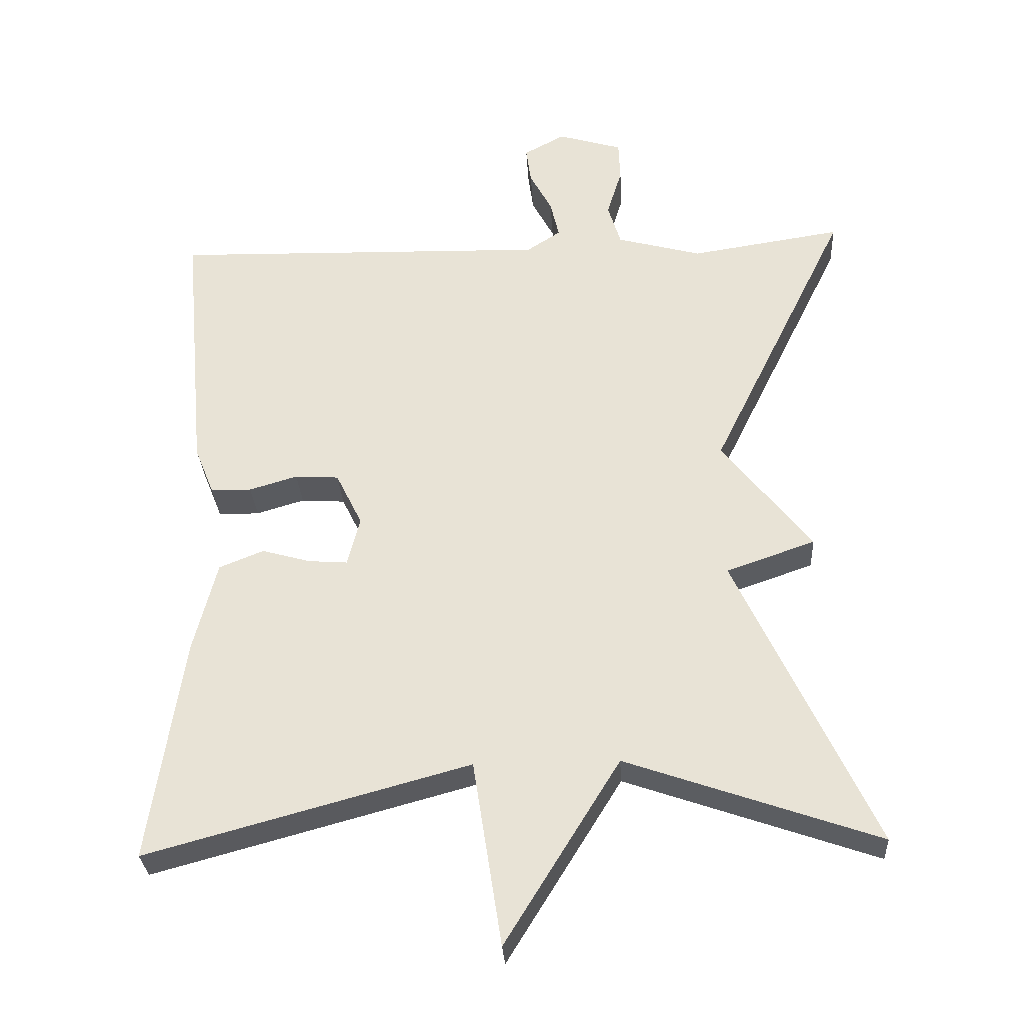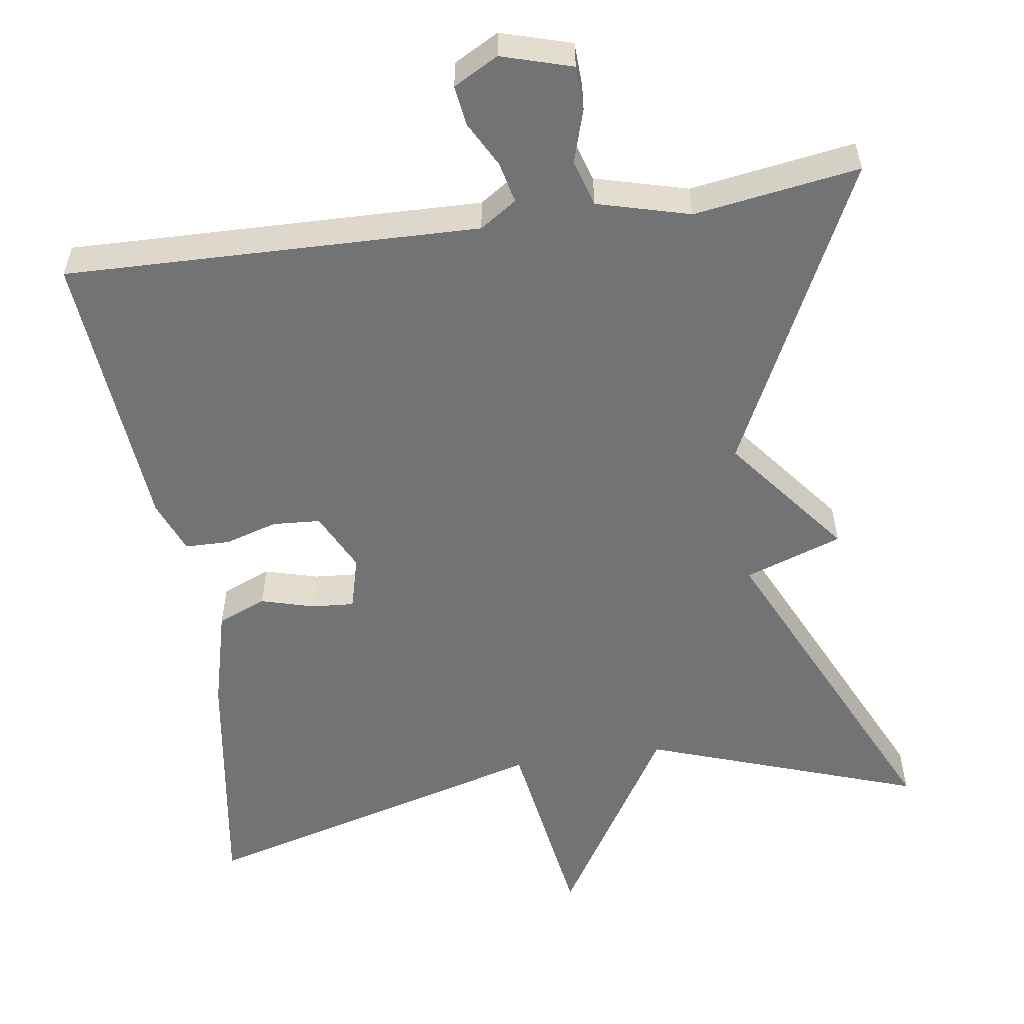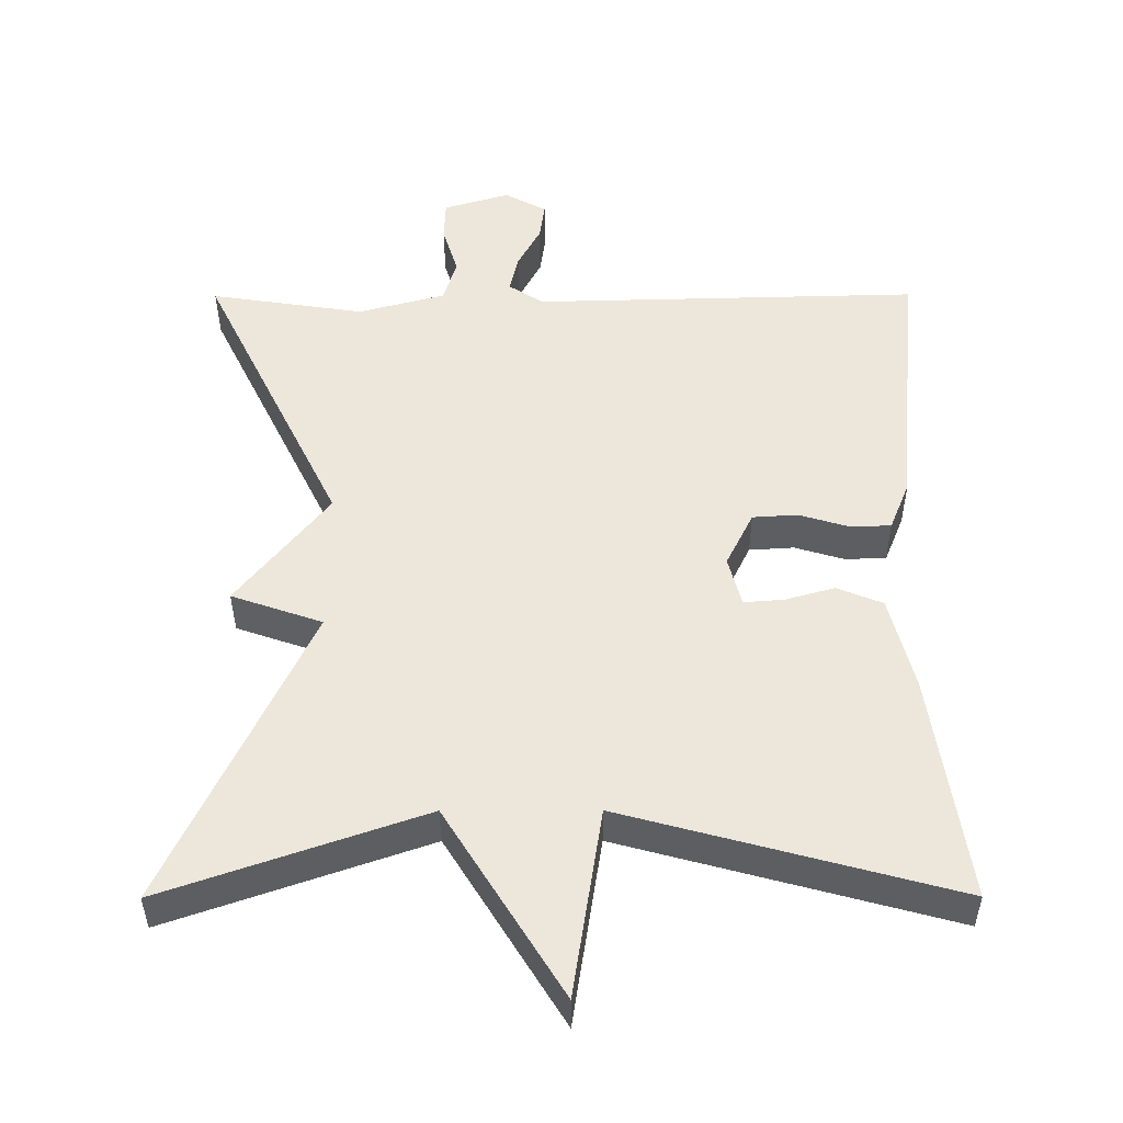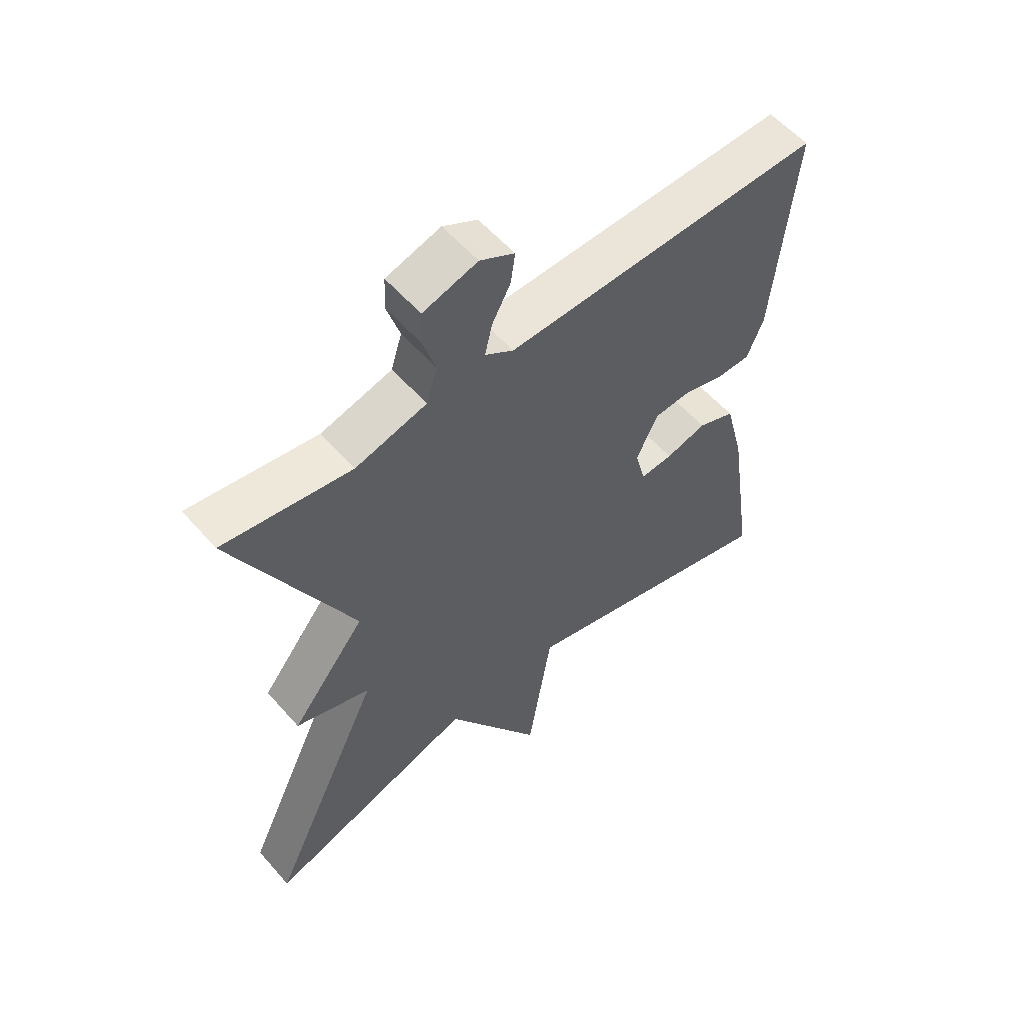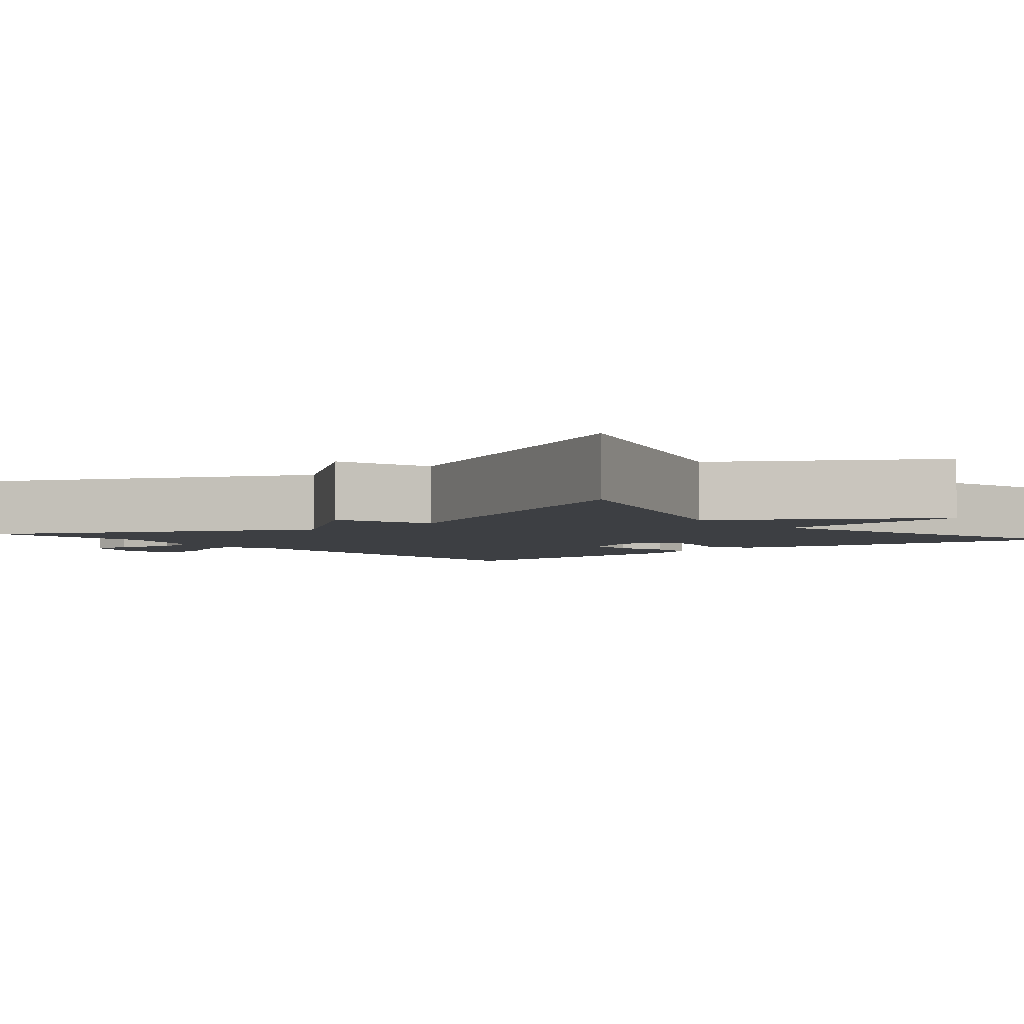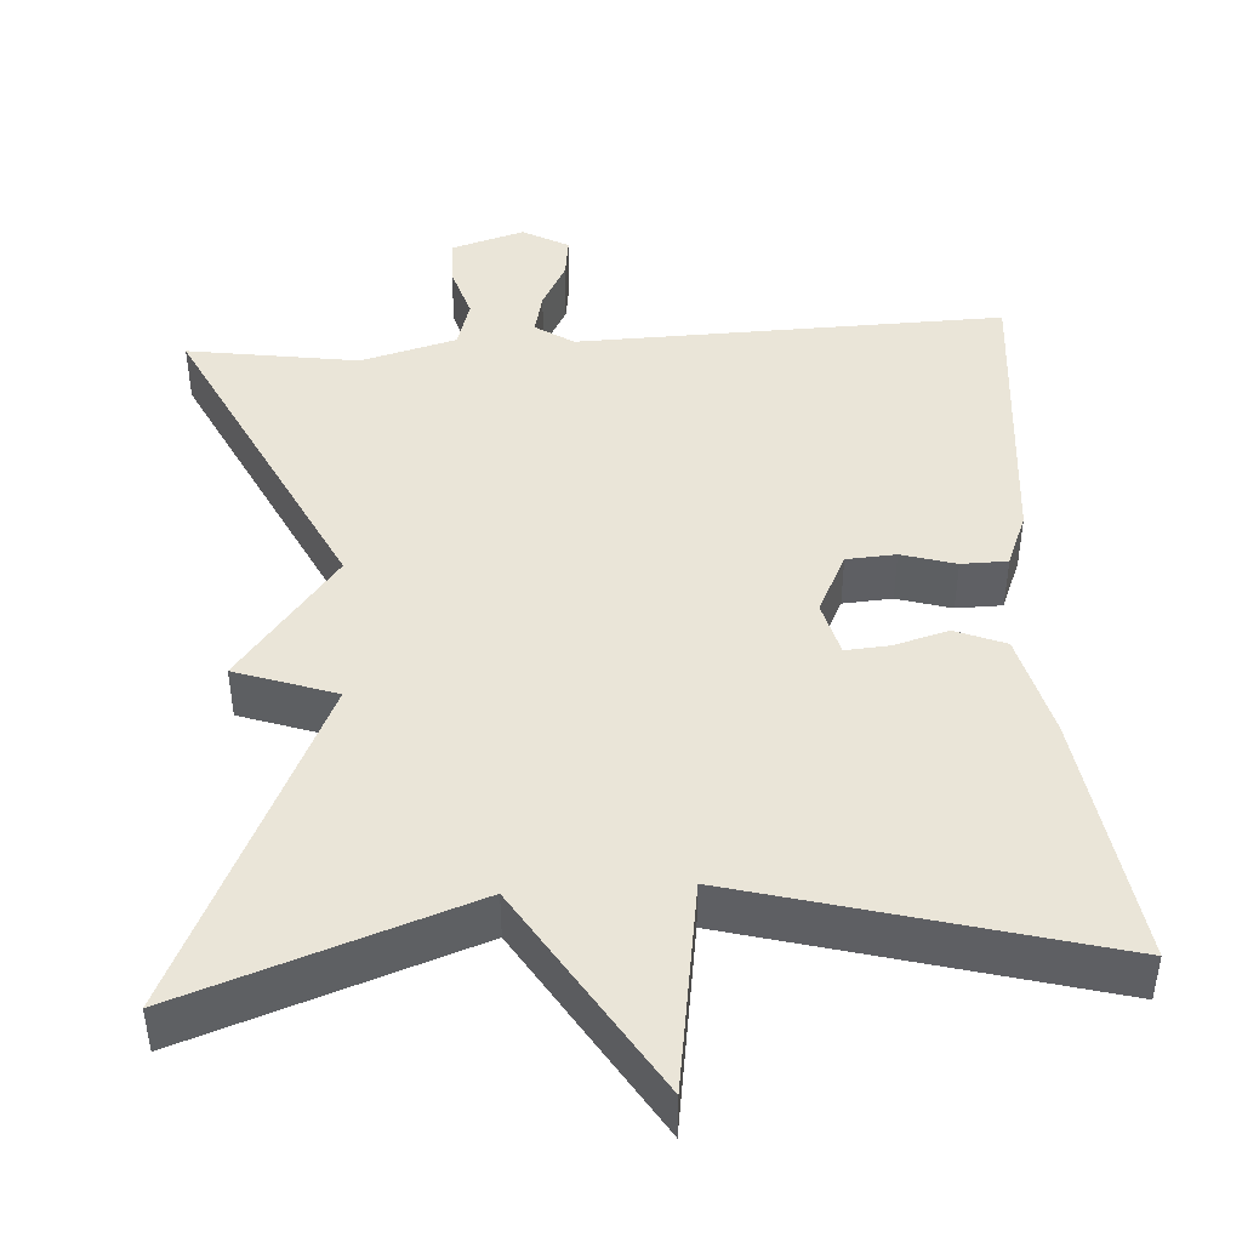
<metadata>
{"format":"obj","ext":"obj","renderer":"f3d","projection":"perspective","resolution":1024,"background":"white","views":[{"elev":-30.1,"azim":3.4,"up":"+Z"},{"elev":-55.7,"azim":8.4,"up":"+Y"},{"elev":-38.4,"azim":-179.8,"up":"+Z"},{"elev":57.0,"azim":139.3,"up":"+Z"},{"elev":-3.8,"azim":129.7,"up":"+Y"},{"elev":44.9,"azim":176.3,"up":"+Y"}]}
</metadata>
<code>
v 0.5 0.07 0.5
v 0.308 0.07 0.11
v 0.432 0.07 -0.047
v 0.308 0.07 -0.09
v 0.5 0.07 -0.5
v 0.149 0.07 -0.378
v -0.011 0.07 -0.636
v -0.051 0.07 -0.378
v -0.5 0.07 -0.5
v -0.453 0.07 -0.189
v -0.42 0.07 -0.061
v -0.358 0.07 -0.036
v -0.29 0.07 -0.055
v -0.236 0.07 -0.059
v -0.218 0.07 0.009
v -0.255 0.07 0.084
v -0.316 0.07 0.088
v -0.383 0.07 0.068
v -0.44 0.07 0.069
v -0.467 0.07 0.136
v -0.5 0.07 0.5
v 0.028 0.07 0.487
v 0.075 0.07 0.518
v 0.063 0.07 0.57
v 0.032 0.07 0.628
v 0.025 0.07 0.679
v 0.082 0.07 0.71
v 0.172 0.07 0.683
v 0.174 0.07 0.627
v 0.153 0.07 0.559
v 0.171 0.07 0.5
v 0.289 0.07 0.468
v 0.5 0 0.5
v 0.308 0 0.11
v 0.432 0 -0.047
v 0.308 0 -0.09
v 0.5 0 -0.5
v 0.149 0 -0.378
v -0.011 0 -0.636
v -0.051 0 -0.378
v -0.5 0 -0.5
v -0.453 0 -0.189
v -0.42 0 -0.061
v -0.358 0 -0.036
v -0.29 0 -0.055
v -0.236 0 -0.059
v -0.218 0 0.009
v -0.255 0 0.084
v -0.316 0 0.088
v -0.383 0 0.068
v -0.44 0 0.069
v -0.467 0 0.136
v -0.5 0 0.5
v 0.028 0 0.487
v 0.075 0 0.518
v 0.063 0 0.57
v 0.032 0 0.628
v 0.025 0 0.679
v 0.082 0 0.71
v 0.172 0 0.683
v 0.174 0 0.627
v 0.153 0 0.559
v 0.171 0 0.5
v 0.289 0 0.468
f 28 29 30
f 27 28 30
f 26 27 30
f 25 26 30
f 24 25 30
f 23 24 30 31
f 22 23 31 32
f 21 22 32
f 20 21 32
f 19 20 32
f 18 19 32
f 17 18 32
f 11 12 13
f 10 11 13
f 9 10 13
f 8 9 13
f 8 13 14
f 6 7 8
f 6 8 14 15
f 6 15 16
f 5 6 16
f 4 5 16
f 32 1 2
f 17 32 2
f 16 17 2
f 2 3 4 16
f 62 61 60
f 62 60 59
f 62 59 58
f 62 58 57
f 62 57 56
f 63 62 56 55
f 64 63 55 54
f 64 54 53
f 64 53 52
f 64 52 51
f 64 51 50
f 64 50 49
f 45 44 43
f 45 43 42
f 45 42 41
f 45 41 40
f 46 45 40
f 40 39 38
f 47 46 40 38
f 48 47 38
f 48 38 37
f 48 37 36
f 34 33 64
f 34 64 49
f 34 49 48
f 48 36 35 34
f 1 33 34 2
f 2 34 35 3
f 3 35 36 4
f 4 36 37 5
f 5 37 38 6
f 6 38 39 7
f 7 39 40 8
f 8 40 41 9
f 9 41 42 10
f 10 42 43 11
f 11 43 44 12
f 12 44 45 13
f 13 45 46 14
f 14 46 47 15
f 15 47 48 16
f 16 48 49 17
f 17 49 50 18
f 18 50 51 19
f 19 51 52 20
f 20 52 53 21
f 21 53 54 22
f 22 54 55 23
f 23 55 56 24
f 24 56 57 25
f 25 57 58 26
f 26 58 59 27
f 27 59 60 28
f 28 60 61 29
f 29 61 62 30
f 30 62 63 31
f 31 63 64 32
f 32 64 33 1

</code>
